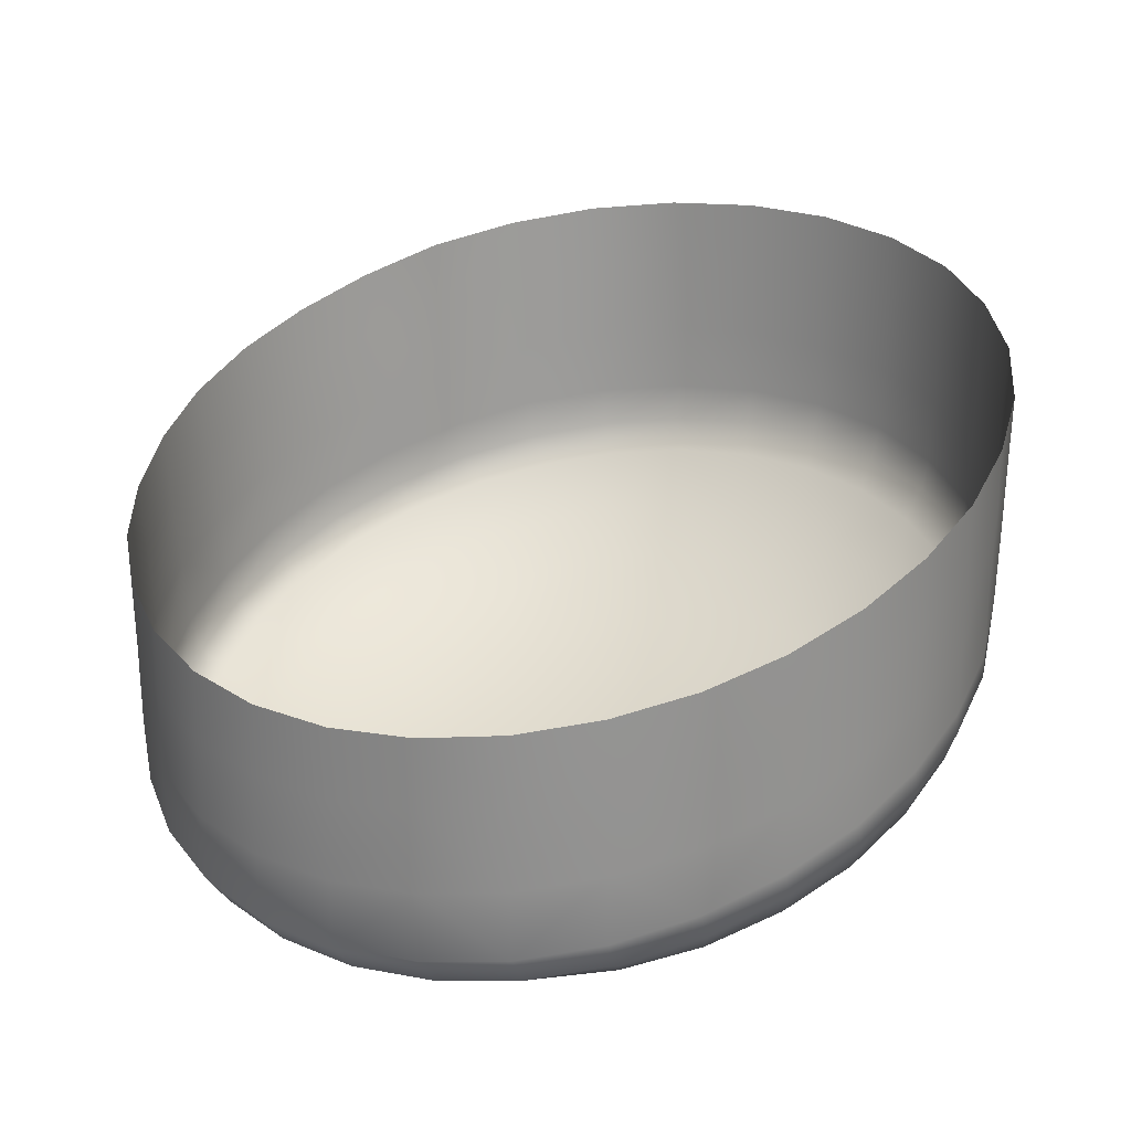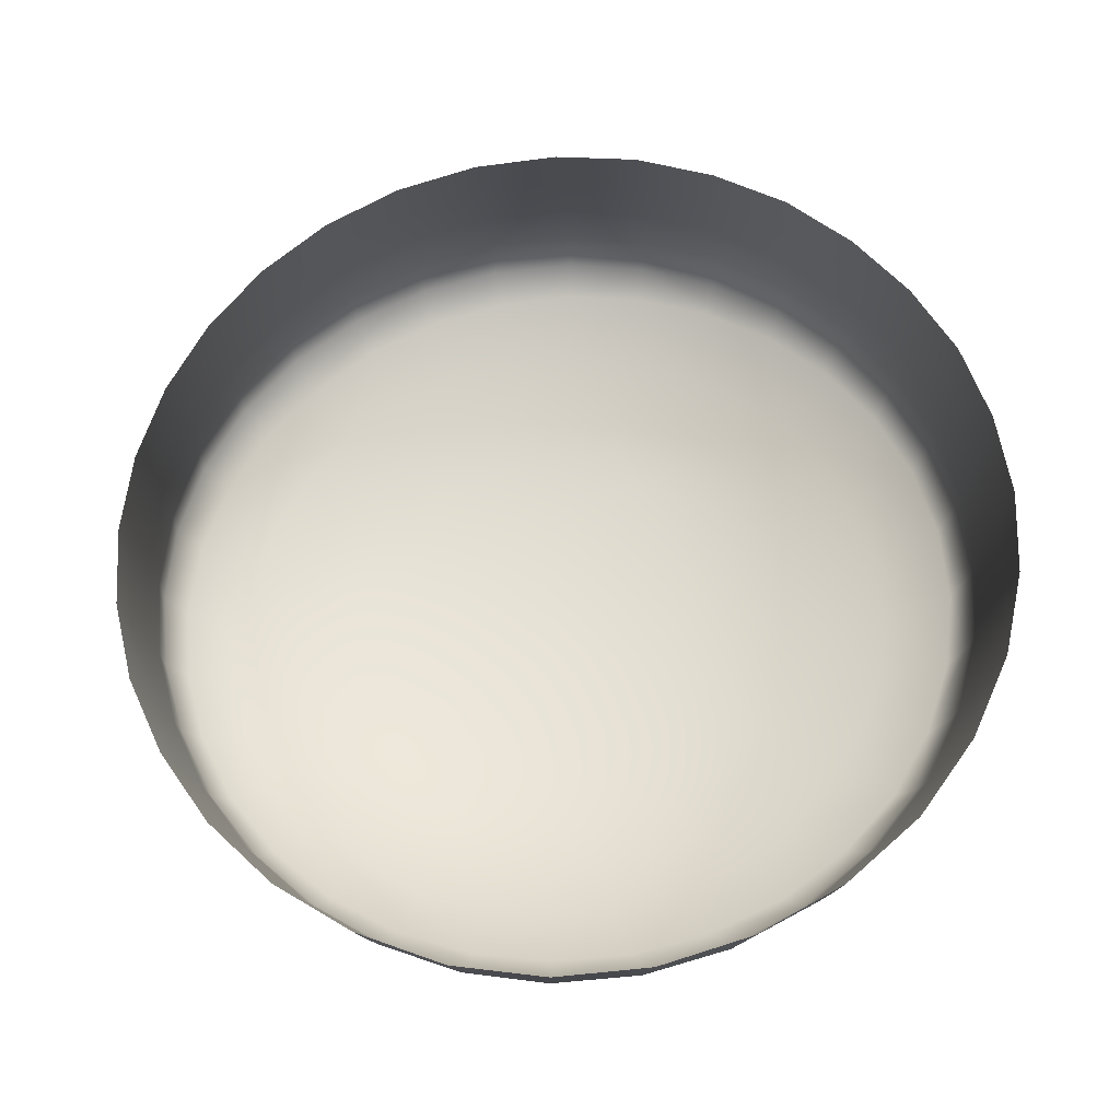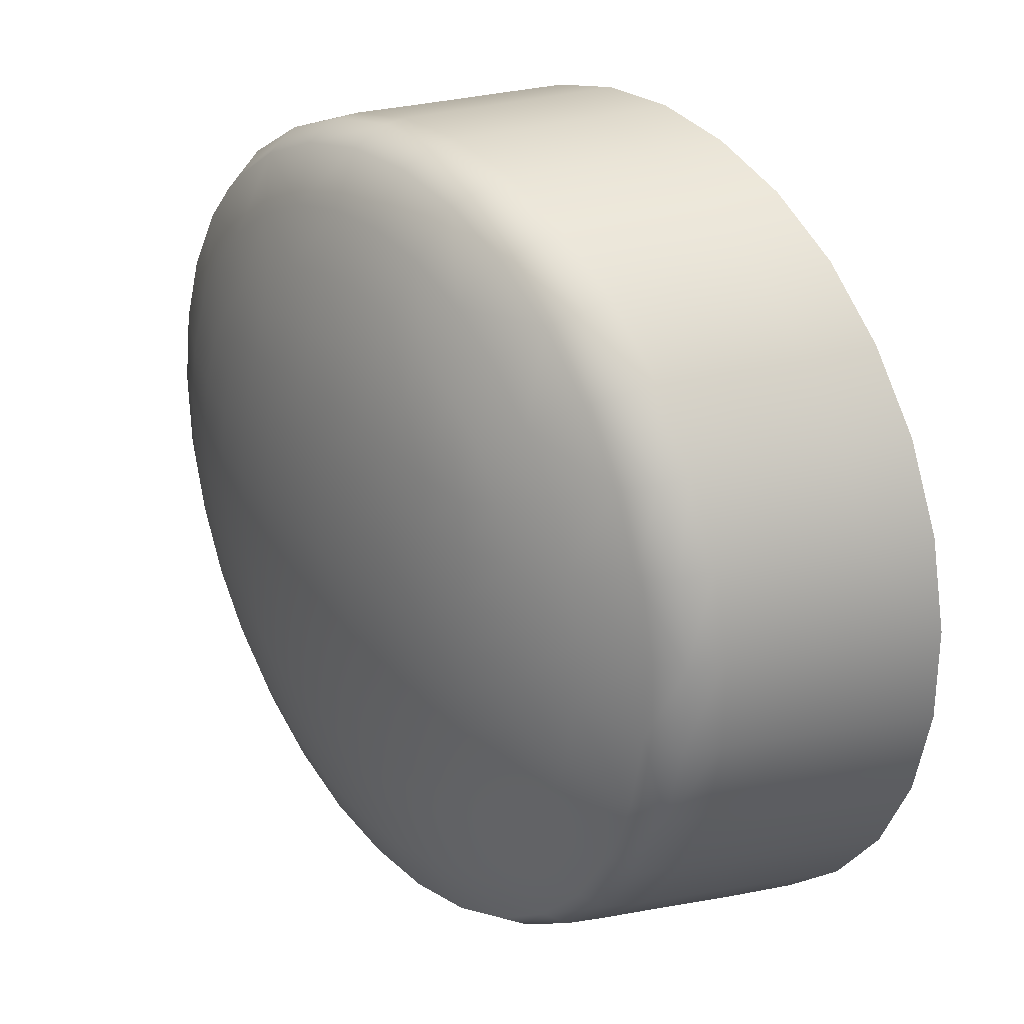
<metadata>
{"format":"obj","ext":"obj","renderer":"f3d","projection":"perspective","resolution":1024,"background":"white","views":[{"elev":21.8,"azim":-55.7,"up":"+Y"},{"elev":77.7,"azim":72.4,"up":"+Y"},{"elev":28.2,"azim":72.1,"up":"+Z"}]}
</metadata>
<code>
o B-Exterior
v 53.91 -15.26 24.93
v 53.29 -16.23 25.73
v 53.9 -16.05 24.91
v 53.3 -15.45 25.77
v 53.93 -14.34 24.95
v 54.36 -15.13 23.98
v 54.34 -15.92 23.97
v 54.31 -16.32 23.89
v 54.59 -15.07 22.94
v 54.57 -15.85 22.95
v 54.53 -16.28 22.9
v 54.28 -16.65 22.95
v 54.55 -16.3 21.87
v 54.32 -16.66 22
v 54.06 -16.69 23.87
v 53.9 -16.43 24.83
v 53.69 -16.81 24.74
v 53.53 -17.27 23.74
v 53.21 -17.36 24.47
v 53.71 -17.23 22.96
v 52.96 -17.75 23.6
v 52.71 -17.81 24.22
v 53.11 -17.72 22.94
v 52.49 -18.12 22.97
v 52.4 -18.12 23.58
v 51.9 -18.45 23.01
v 51.86 -18.41 23.62
v 52.26 -18.12 24.12
v 52.13 -18.12 24.52
v 51.8 -18.36 24.18
v 51.79 -18.27 24.7
v 52.37 -17.91 24.75
v 52.77 -17.51 25.13
v 52.21 -17.69 25.68
v 51.92 -18.06 25.17
v 51.37 -18.26 25.51
v 51.57 -17.91 26.1
v 51.3 -18.46 24.9
v 50.76 -18.46 25.74
v 50.86 -18.15 26.39
v 50.11 -18.41 26.53
v 50.13 -18.68 25.84
v 50.93 -17.76 27.01
v 51.76 -17.46 26.67
v 50.05 -18.06 27.17
v 50.9 -17.34 27.19
v 51.79 -17.06 26.85
v 49.87 -17.38 27.38
v 50.8 -17.05 27.24
v 49.97 -17.65 27.35
v 49.03 -17.99 27.35
v 48.92 -17.71 27.36
v 48 -18.04 27.16
v 48.88 -16.92 27.37
v 49.82 -16.59 27.41
v 47.95 -17.24 27.16
v 48.83 -15.97 27.4
v 49.78 -15.65 27.44
v 48.78 -15.14 27.42
v 47.91 -16.29 27.18
v 47.86 -15.45 27.19
v 46.99 -15.75 26.8
v 47.03 -16.59 26.79
v 46.24 -16.86 26.25
v 47.08 -17.55 26.78
v 46.28 -17.83 26.24
v 45.59 -18.07 25.53
v 46.32 -18.65 26.23
v 45.55 -17.09 25.55
v 45.53 -16.24 25.55
v 45.01 -17.28 24.72
v 45.03 -18.25 24.7
v 44.62 -17.41 23.79
v 44.64 -18.39 23.75
v 45.06 -19.09 24.68
v 45.62 -18.89 25.53
v 44.69 -19.23 23.72
v 45.79 -19.21 25.54
v 45.27 -19.42 24.69
v 44.92 -19.57 23.75
v 45.66 -19.66 24.53
v 46.13 -19.5 25.34
v 45.35 -19.76 23.64
v 46.39 -19.75 24.27
v 46.79 -19.61 24.95
v 46.13 -19.84 23.52
v 47.08 -19.76 24
v 47.39 -19.64 24.55
v 46.88 -19.84 23.37
v 47.91 -19.6 24.39
v 47.72 -19.7 23.88
v 48.42 -19.5 24.39
v 47.58 -19.78 23.29
v 48.33 -19.6 23.84
v 48.24 -19.67 23.25
v 48.88 -19.53 23.22
v 48.93 -19.46 23.84
v 49.53 -19.3 23.84
v 49.56 -19.2 24.48
v 48.98 -19.37 24.44
v 48.98 -19.25 25.05
v 48.46 -19.4 24.91
v 47.81 -19.49 25.03
v 48.08 -19.51 24.76
v 48.32 -19.31 25.41
v 47.93 -19.2 26
v 48.88 -19.11 25.68
v 49.36 -18.69 26.51
v 49.49 -18.9 25.81
v 48.62 -18.95 26.33
v 49.55 -19.07 25.12
v 50.15 -18.88 25.13
v 50.14 -19.02 24.47
v 50.72 -18.81 24.41
v 50.12 -19.11 23.82
v 50.1 -19.18 23.17
v 49.49 -19.37 23.2
v 50.71 -18.91 23.77
v 51.29 -18.67 23.69
v 51.28 -18.6 24.3
v 50.71 -18.96 23.13
v 51.31 -18.72 23.07
v 50.69 -19 22.5
v 51.25 -18.76 21.84
v 50.65 -19.01 21.87
v 50.08 -19.21 22.54
v 51.3 -18.75 22.46
v 51.89 -18.47 22.4
v 51.84 -18.49 21.79
v 51.74 -18.51 21.19
v 51.17 -18.77 21.21
v 52.44 -18.17 21.72
v 53.15 -17.72 22.28
v 53.06 -17.78 21.62
v 52.51 -18.14 22.34
v 52.29 -18.22 21.13
v 52.08 -18.27 20.61
v 51.61 -18.51 20.63
v 52.84 -17.87 21
v 53.37 -17.43 20.6
v 52.97 -17.59 19.92
v 52.52 -17.99 20.43
v 53.63 -17.32 21.36
v 53.74 -17.25 22.15
v 54.19 -16.74 21.05
v 54.37 -16.38 20.87
v 53.88 -16.88 20.16
v 53.99 -16.53 19.94
v 53.45 -16.72 19.11
v 53.41 -17.07 19.34
v 52.78 -17.29 18.65
v 52.45 -17.78 19.33
v 52.03 -17.54 18.11
v 52.09 -18.15 19.94
v 51.82 -18 18.87
v 51.13 -18.24 18.54
v 51.58 -18.33 19.56
v 51.02 -18.52 19.29
v 50.38 -18.49 18.37
v 51.02 -18.67 19.96
v 50.46 -18.88 19.88
v 50.41 -18.73 19.15
v 49.76 -18.95 19.13
v 49.86 -19.09 19.88
v 49.94 -19.17 20.57
v 49.27 -19.28 19.95
v 48.71 -19.44 20.11
v 49.12 -19.16 19.24
v 49.37 -19.35 20.62
v 48.8 -19.51 20.73
v 48.21 -19.69 21.43
v 49.41 -19.39 21.29
v 48.24 -19.64 20.85
v 48.82 -19.55 21.36
v 48.82 -19.58 21.99
v 48.19 -19.72 22.03
v 49.44 -19.41 21.94
v 50.05 -19.22 21.9
v 49.47 -19.41 22.58
v 48.84 -19.57 22.61
v 48.19 -19.71 22.64
v 47.5 -19.82 22.68
v 47.51 -19.83 22.06
v 46.79 -19.89 22.03
v 47.59 -19.79 21.45
v 46.93 -19.86 21.38
v 46.03 -19.9 21.92
v 46.2 -19.85 21.14
v 46.52 -19.75 20.41
v 47.19 -19.78 20.79
v 47.56 -19.67 20.25
v 47.73 -19.73 20.9
v 47.86 -19.66 20.52
v 48.22 -19.58 20.32
v 48.02 -19.52 19.8
v 48.53 -19.35 19.46
v 47.51 -19.43 19.21
v 46.94 -19.24 18.57
v 46.96 -19.61 19.76
v 48.16 -19.22 18.78
v 47.69 -18.99 18.05
v 48.53 -18.72 17.7
v 48.87 -18.99 18.49
v 49.62 -18.74 18.35
v 49.41 -18.42 17.52
v 50.32 -18.13 17.53
v 50.17 -17.84 17.32
v 51.2 -17.83 17.73
v 51.09 -17.52 17.51
v 51.95 -17.22 17.88
v 52.75 -16.95 18.42
v 51.91 -16.75 17.84
v 52.72 -16.48 18.37
v 52.68 -15.7 18.3
v 53.41 -15.46 19
v 51.84 -15.98 17.78
v 53.44 -16.24 19.06
v 54 -16.05 19.91
v 53.99 -15.27 19.85
v 54.42 -15.13 20.82
v 54.4 -15.92 20.86
v 54.6 -15.85 21.89
v 54.61 -15.07 21.87
v 54.42 -14.21 20.77
v 54.62 -14.14 21.83
v 54.62 -14.14 22.92
v 54.39 -14.21 23.98
v 54.64 -13.33 22.91
v 54.64 -13.33 21.8
v 54.4 -13.4 23.98
v 53.95 -13.52 24.97
v 53.3 -14.52 25.8
v 53.3 -13.71 25.82
v 52.53 -13.94 26.52
v 52.53 -14.76 26.48
v 51.66 -15.03 26.99
v 51.64 -14.21 27.02
v 50.7 -14.51 27.34
v 49.74 -14.82 27.47
v 50.73 -15.33 27.31
v 51.69 -15.96 26.95
v 50.77 -16.27 27.26
v 51.71 -16.75 26.91
v 52.62 -16.8 26.33
v 52.55 -16.47 26.4
v 52.54 -15.69 26.45
v 53.33 -16.59 25.65
v 53.16 -16.98 25.51
v 52.51 -17.2 26.16
v 54.42 -13.4 20.72
v 53.98 -14.34 19.79
v 53.98 -13.53 19.73
v 53.34 -13.72 18.87
v 52.62 -14.77 18.22
v 52.57 -13.95 18.16
v 53.37 -14.53 18.93
v 51.69 -14.25 17.65
v 51.76 -15.04 17.71
v 50.84 -15.35 17.36
v 50.76 -14.55 17.32
v 49.79 -14.85 17.18
v 48.94 -15.99 17.22
v 48.82 -15.16 17.21
v 49.89 -15.67 17.21
v 49.07 -16.94 17.24
v 50.01 -16.61 17.23
v 50.95 -16.28 17.42
v 51.03 -17.06 17.46
v 50.11 -17.38 17.27
v 49.18 -17.71 17.25
v 49.24 -18.16 17.31
v 48.32 -18.48 17.48
v 47.45 -18.78 17.84
v 48.25 -18.04 17.4
v 47.36 -18.36 17.73
v 48.14 -17.26 17.4
v 48.01 -16.31 17.42
v 47.25 -17.56 17.76
v 46.43 -17.84 18.27
v 46.32 -16.88 18.32
v 47.13 -16.61 17.79
v 46.22 -16.03 18.37
v 47.02 -15.77 17.83
v 47.89 -15.48 17.44
v 45.62 -17.11 19.01
v 45.54 -16.26 19.08
v 44.99 -16.43 19.9
v 45.05 -17.29 19.83
v 44.65 -17.42 20.76
v 44.61 -16.56 20.82
v 44.41 -16.62 21.81
v 44.43 -17.48 22.78
v 44.41 -16.61 22.82
v 44.44 -17.48 21.76
v 44.7 -18.39 20.69
v 44.45 -18.46 22.74
v 44.47 -18.46 21.7
v 44.52 -19.3 22.69
v 44.55 -19.3 21.65
v 44.79 -19.23 20.65
v 45.22 -19.09 19.72
v 44.81 -19.65 21.75
v 45.03 -19.59 20.77
v 45.12 -18.26 19.76
v 45.71 -18.07 18.94
v 45.8 -18.89 18.9
v 45.43 -19.46 19.86
v 45.98 -19.28 19.05
v 46.53 -18.64 18.23
v 46.66 -19.05 18.37
v 46.3 -19.45 19.22
v 45.79 -19.61 19.99
v 45.43 -19.73 20.85
v 45.23 -19.8 21.77
v 45.2 -19.81 22.71
v 46.01 -19.9 22.73
v 46.78 -19.89 22.7
v 44.76 -19.65 22.75
v 44.6 -16.55 23.81
v 44.99 -16.42 24.73
v 50 -19.21 21.24
v 50.59 -19 21.22
v 50.52 -18.96 20.56
v 51.09 -18.74 20.59
v 51.53 -18.47 20.1
v 51.89 -18.31 20.24
v 50.74 -18.67 25.05
v 49.16 -18.39 27.15
v 48.29 -18.71 26.96
v 47.47 -19.01 26.58
v 46.74 -19.28 26.03
v 47.31 -19.42 25.53
v 47.25 -18.65 26.79
v 48.12 -18.32 27.16
v 46.46 -18.95 26.25
v 47.12 -18.36 26.78
v 46.21 -16.01 26.25
f 1 4 2
f 3 1 2
f 1 3 7
f 4 1 5
f 1 6 5
f 6 1 7
f 9 6 7
f 7 3 8
f 7 8 11
f 10 9 7
f 10 7 11
f 13 10 11
f 11 15 12
f 14 11 12
f 13 11 14
f 11 8 15
f 8 16 15
f 15 16 17
f 15 17 18
f 12 15 18
f 12 18 20
f 18 19 21
f 18 17 19
f 20 18 21
f 23 20 21
f 21 22 25
f 21 19 22
f 23 21 24
f 24 21 25
f 24 25 26
f 26 25 27
f 25 28 27
f 25 22 28
f 28 29 31
f 32 29 28
f 27 28 30
f 28 31 30
f 22 32 28
f 19 33 32
f 22 19 32
f 32 33 34
f 35 32 34
f 29 32 35
f 29 35 31
f 31 35 36
f 35 34 36
f 37 40 36
f 34 37 36
f 31 36 38
f 36 39 38
f 36 40 39
f 37 43 40
f 40 41 42
f 40 43 41
f 39 40 42
f 44 43 37
f 44 46 43
f 43 45 41
f 43 46 45
f 47 46 44
f 47 49 46
f 46 48 50
f 49 48 46
f 46 50 45
f 50 51 45
f 50 52 51
f 48 52 50
f 48 54 52
f 52 53 51
f 52 54 53
f 55 54 48
f 54 55 57
f 54 56 53
f 56 54 57
f 57 58 59
f 57 55 58
f 60 57 59
f 60 56 57
f 61 60 59
f 62 60 61
f 63 60 62
f 63 56 60
f 64 63 62
f 63 64 66
f 56 63 65
f 65 63 66
f 66 69 67
f 68 66 67
f 65 66 68
f 66 64 69
f 69 64 70
f 71 69 70
f 69 71 72
f 67 69 72
f 72 73 74
f 72 71 73
f 67 72 75
f 75 72 74
f 76 75 78
f 76 67 75
f 75 74 77
f 79 75 77
f 78 75 79
f 79 77 80
f 81 79 80
f 78 79 81
f 81 80 83
f 82 81 84
f 82 78 81
f 84 81 83
f 85 82 84
f 84 83 86
f 87 85 84
f 87 84 86
f 88 85 87
f 90 88 87
f 89 87 86
f 91 87 89
f 90 87 91
f 92 91 94
f 92 90 91
f 91 89 93
f 94 91 93
f 97 92 94
f 94 93 95
f 96 94 95
f 97 94 96
f 98 97 96
f 98 99 97
f 99 100 97
f 100 92 97
f 101 102 100
f 99 101 100
f 100 102 92
f 103 104 102
f 105 103 102
f 102 90 92
f 102 104 90
f 101 105 102
f 107 105 101
f 105 106 103
f 107 106 105
f 108 110 107
f 109 108 107
f 109 107 111
f 110 106 107
f 111 107 101
f 111 101 99
f 113 111 99
f 112 111 113
f 112 109 111
f 114 112 113
f 114 113 115
f 115 113 98
f 113 99 98
f 116 115 117
f 118 115 116
f 115 98 117
f 118 114 115
f 119 120 118
f 121 119 118
f 120 114 118
f 121 118 116
f 122 119 121
f 123 122 121
f 123 121 116
f 127 122 123
f 124 123 125
f 124 127 123
f 125 123 126
f 126 123 116
f 127 128 122
f 129 128 127
f 129 127 124
f 132 128 129
f 130 129 131
f 130 132 129
f 131 129 124
f 133 135 132
f 134 133 132
f 136 134 132
f 132 135 128
f 136 132 130
f 137 139 136
f 138 137 136
f 138 136 130
f 139 134 136
f 140 143 139
f 141 140 139
f 139 143 134
f 142 141 139
f 137 142 139
f 143 144 133
f 143 145 144
f 140 145 143
f 134 143 133
f 145 14 144
f 145 146 14
f 147 146 145
f 147 145 140
f 148 147 149
f 148 146 147
f 149 147 150
f 150 147 140
f 150 141 152
f 141 150 140
f 151 150 152
f 149 150 151
f 153 152 155
f 151 152 153
f 152 141 154
f 152 154 155
f 153 155 156
f 156 155 158
f 155 157 158
f 155 154 157
f 159 158 162
f 156 158 159
f 158 157 160
f 158 160 161
f 162 158 161
f 159 162 163
f 163 162 164
f 162 161 164
f 164 165 166
f 164 161 165
f 163 164 166
f 166 165 169
f 167 166 170
f 167 168 166
f 168 163 166
f 166 169 170
f 173 167 170
f 170 169 172
f 171 170 174
f 171 173 170
f 170 172 174
f 175 174 177
f 175 176 174
f 176 171 174
f 172 177 174
f 178 179 177
f 172 178 177
f 179 180 177
f 177 180 175
f 180 95 181
f 96 95 180
f 180 181 175
f 179 96 180
f 95 182 181
f 181 176 175
f 181 183 176
f 182 183 181
f 182 184 183
f 184 186 183
f 183 185 176
f 183 186 185
f 187 188 186
f 184 187 186
f 188 189 186
f 186 189 190
f 186 190 185
f 190 191 192
f 190 189 191
f 185 190 192
f 192 193 173
f 191 193 192
f 192 173 171
f 185 192 171
f 191 195 193
f 193 194 173
f 193 195 194
f 197 195 191
f 195 197 196
f 194 195 196
f 197 198 200
f 199 198 197
f 199 197 191
f 197 200 196
f 198 201 200
f 201 202 200
f 200 202 203
f 200 203 196
f 203 202 204
f 203 204 163
f 196 203 168
f 168 203 163
f 204 159 163
f 204 206 159
f 202 205 204
f 205 206 204
f 207 208 206
f 205 207 206
f 206 208 156
f 206 156 159
f 208 153 156
f 208 210 153
f 207 209 208
f 209 210 208
f 209 212 210
f 210 211 151
f 213 211 210
f 210 151 153
f 212 213 210
f 214 215 213
f 216 214 213
f 215 217 213
f 212 216 213
f 213 217 211
f 217 218 149
f 217 215 218
f 211 217 149
f 215 219 218
f 218 148 149
f 218 221 148
f 219 220 218
f 220 221 218
f 220 222 221
f 221 146 148
f 221 222 146
f 222 9 10
f 223 9 222
f 222 10 13
f 223 222 220
f 146 222 13
f 226 9 223
f 224 223 220
f 224 225 223
f 225 226 223
f 6 9 226
f 227 6 226
f 227 226 228
f 226 225 228
f 228 225 229
f 230 227 228
f 231 227 230
f 5 227 231
f 232 5 231
f 233 232 231
f 234 232 233
f 235 232 234
f 236 235 234
f 237 236 234
f 238 236 237
f 58 240 238
f 239 58 238
f 240 236 238
f 240 241 236
f 242 241 240
f 55 242 240
f 58 55 240
f 243 242 49
f 241 242 243
f 49 242 48
f 242 55 48
f 244 243 47
f 245 243 244
f 246 241 243
f 243 49 47
f 245 246 243
f 2 246 245
f 2 4 246
f 246 4 235
f 241 246 235
f 247 2 245
f 247 245 244
f 16 2 247
f 16 247 248
f 248 247 244
f 17 16 248
f 17 248 33
f 248 244 249
f 33 248 249
f 249 244 44
f 33 249 34
f 249 44 37
f 34 249 37
f 244 47 44
f 236 241 235
f 59 58 239
f 235 4 232
f 232 4 5
f 229 225 250
f 224 251 250
f 225 224 250
f 250 251 252
f 252 251 253
f 254 253 256
f 255 253 254
f 253 251 256
f 254 256 214
f 256 251 219
f 214 256 215
f 256 219 215
f 257 255 254
f 257 254 258
f 259 257 258
f 260 257 259
f 261 260 259
f 262 261 264
f 263 261 262
f 264 261 259
f 262 264 265
f 264 259 267
f 265 264 266
f 266 264 267
f 267 258 216
f 259 258 267
f 266 267 268
f 267 216 268
f 269 268 207
f 269 266 268
f 268 212 209
f 216 212 268
f 268 209 207
f 270 269 271
f 270 266 269
f 271 269 207
f 272 271 205
f 272 270 271
f 271 207 205
f 273 272 201
f 273 274 272
f 201 272 202
f 202 272 205
f 274 270 272
f 275 274 273
f 275 276 274
f 274 276 270
f 276 277 265
f 278 277 276
f 278 276 275
f 276 265 270
f 281 277 278
f 279 278 275
f 279 280 278
f 280 281 278
f 282 283 281
f 280 282 281
f 283 284 281
f 281 284 277
f 277 284 262
f 284 263 262
f 285 282 280
f 286 282 285
f 287 286 285
f 288 287 285
f 289 287 288
f 290 287 289
f 291 290 289
f 292 291 294
f 293 291 292
f 294 291 289
f 292 294 296
f 294 289 295
f 297 294 295
f 296 294 297
f 296 297 298
f 297 295 300
f 298 297 299
f 299 297 300
f 299 300 302
f 300 301 303
f 300 304 301
f 302 300 303
f 295 304 300
f 304 288 305
f 295 288 304
f 304 305 306
f 301 304 306
f 305 279 306
f 306 279 309
f 301 306 307
f 307 306 308
f 306 309 308
f 309 275 310
f 309 279 275
f 308 309 310
f 310 275 273
f 308 310 311
f 310 273 201
f 311 310 198
f 198 310 201
f 312 311 199
f 312 307 311
f 311 198 199
f 307 308 311
f 313 312 188
f 313 307 312
f 188 312 189
f 189 312 199
f 314 313 188
f 302 303 313
f 314 302 313
f 303 307 313
f 315 302 314
f 315 314 316
f 316 314 187
f 187 314 188
f 316 187 317
f 86 316 317
f 83 315 316
f 86 83 316
f 317 187 184
f 89 86 317
f 93 89 317
f 317 184 182
f 93 317 182
f 80 318 315
f 83 80 315
f 318 302 315
f 80 298 318
f 318 299 302
f 298 299 318
f 303 301 307
f 305 280 279
f 288 285 305
f 285 280 305
f 77 298 80
f 77 74 298
f 74 296 298
f 73 292 296
f 74 73 296
f 289 288 295
f 319 293 292
f 73 319 292
f 71 319 73
f 319 71 320
f 320 71 70
f 277 262 265
f 265 266 270
f 258 254 214
f 258 214 216
f 251 224 219
f 5 6 227
f 219 224 220
f 211 149 151
f 189 199 191
f 196 168 167
f 194 196 167
f 173 194 167
f 176 185 171
f 95 93 182
f 126 116 179
f 178 126 179
f 116 117 179
f 117 96 179
f 125 126 178
f 321 125 178
f 321 178 172
f 322 125 321
f 165 322 321
f 169 165 321
f 169 321 172
f 322 124 125
f 165 323 322
f 131 124 322
f 323 131 322
f 323 324 131
f 161 324 323
f 161 323 165
f 324 130 131
f 160 324 161
f 160 325 324
f 324 138 130
f 325 138 324
f 325 137 138
f 326 137 325
f 154 326 325
f 157 154 325
f 157 325 160
f 326 142 137
f 154 142 326
f 141 142 154
f 146 13 14
f 14 12 144
f 144 20 133
f 144 12 20
f 133 23 135
f 135 24 128
f 135 23 24
f 20 23 133
f 128 26 122
f 128 24 26
f 122 27 119
f 26 27 122
f 119 30 120
f 120 327 114
f 38 327 120
f 30 38 120
f 327 42 112
f 39 42 327
f 327 112 114
f 38 39 327
f 27 30 119
f 117 98 96
f 42 109 112
f 108 328 110
f 328 329 110
f 329 330 110
f 110 330 106
f 330 329 333
f 330 333 331
f 332 330 331
f 106 330 332
f 334 336 333
f 329 334 333
f 333 335 331
f 333 68 335
f 336 68 333
f 53 65 336
f 334 53 336
f 336 65 68
f 335 76 78
f 335 68 76
f 331 335 78
f 51 334 329
f 51 53 334
f 332 331 82
f 85 332 82
f 106 332 103
f 103 332 85
f 331 78 82
f 328 51 329
f 41 328 108
f 45 328 41
f 45 51 328
f 42 108 109
f 41 108 42
f 104 103 88
f 104 88 90
f 88 103 85
f 68 67 76
f 70 64 337
f 337 64 62
f 53 56 65
f 30 31 38
f 19 17 33
f 3 2 16
f 8 3 16

</code>
